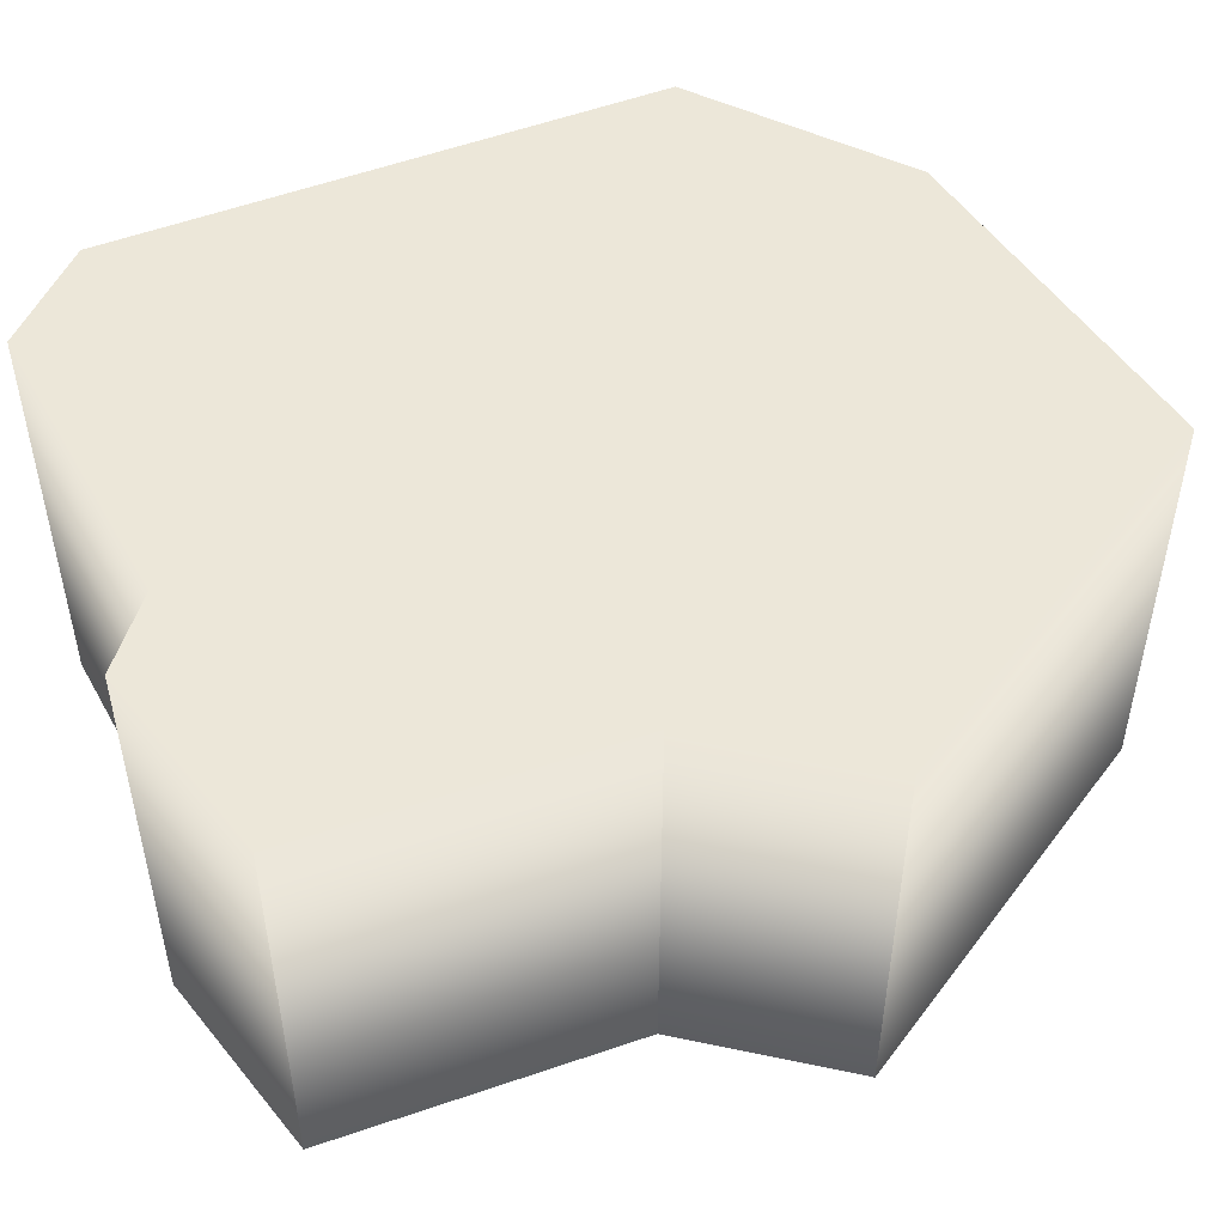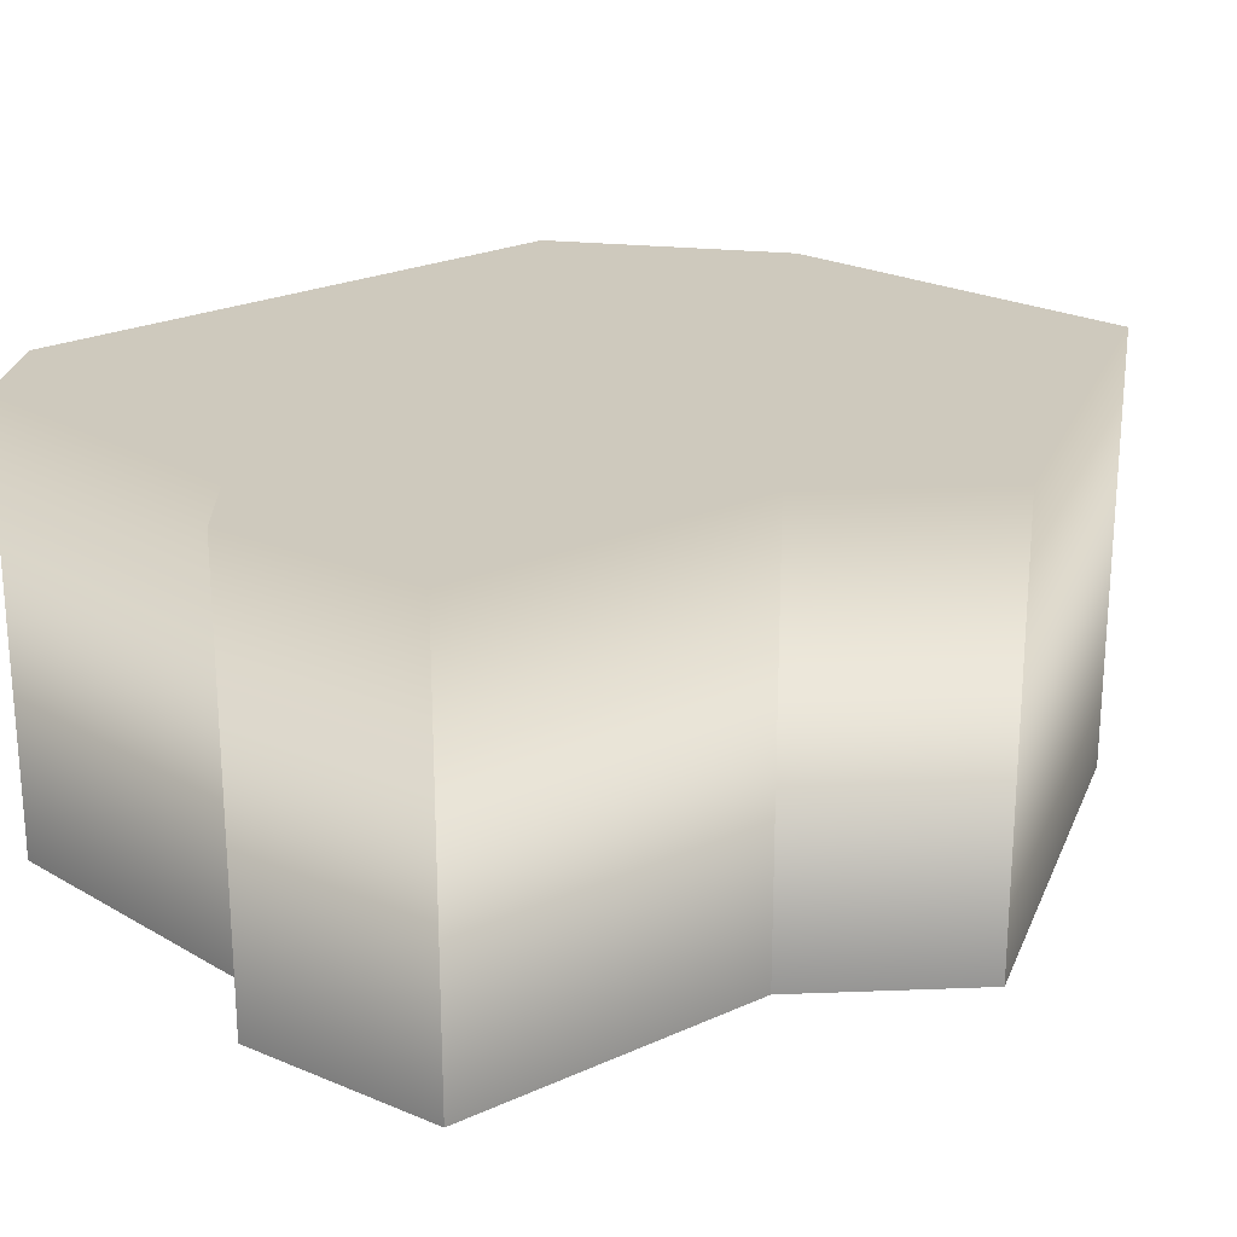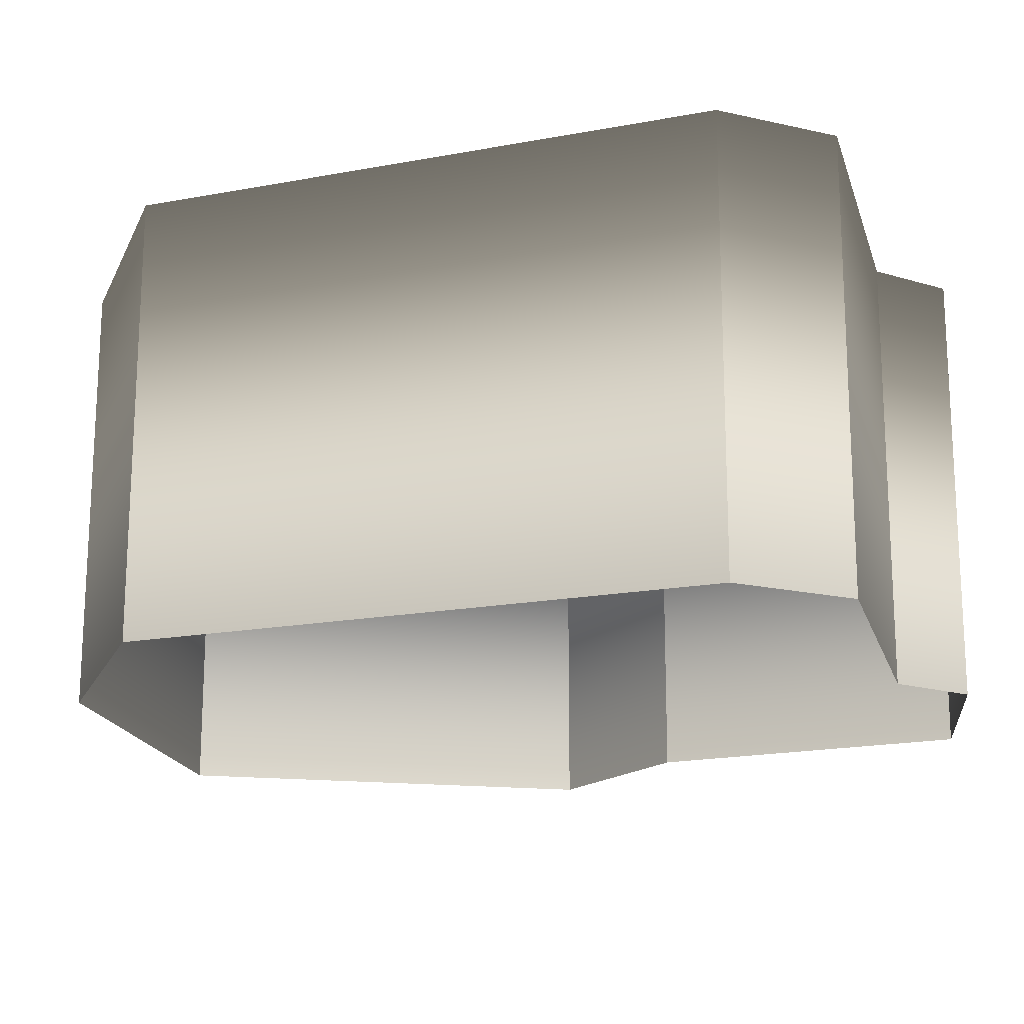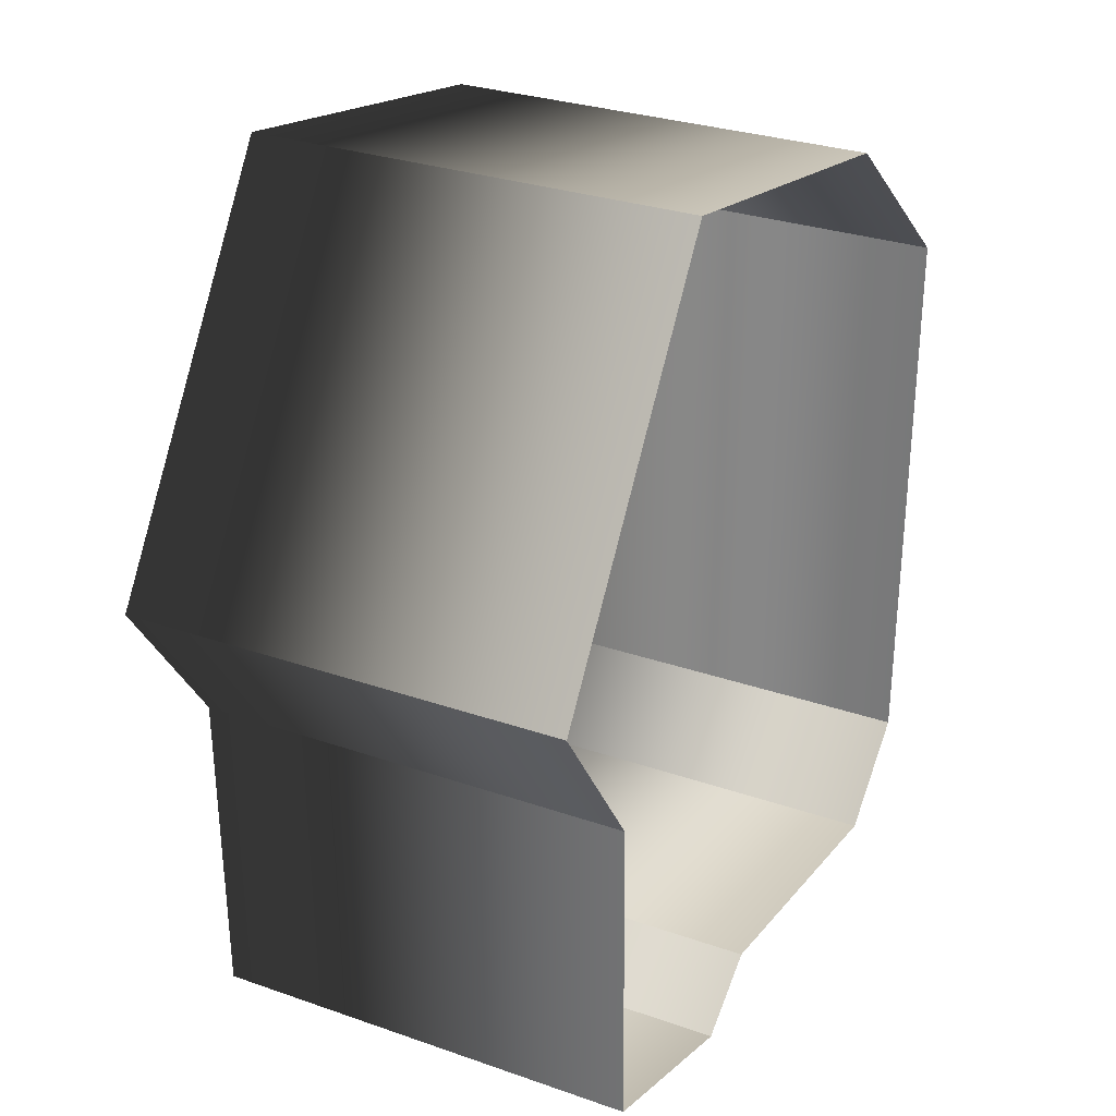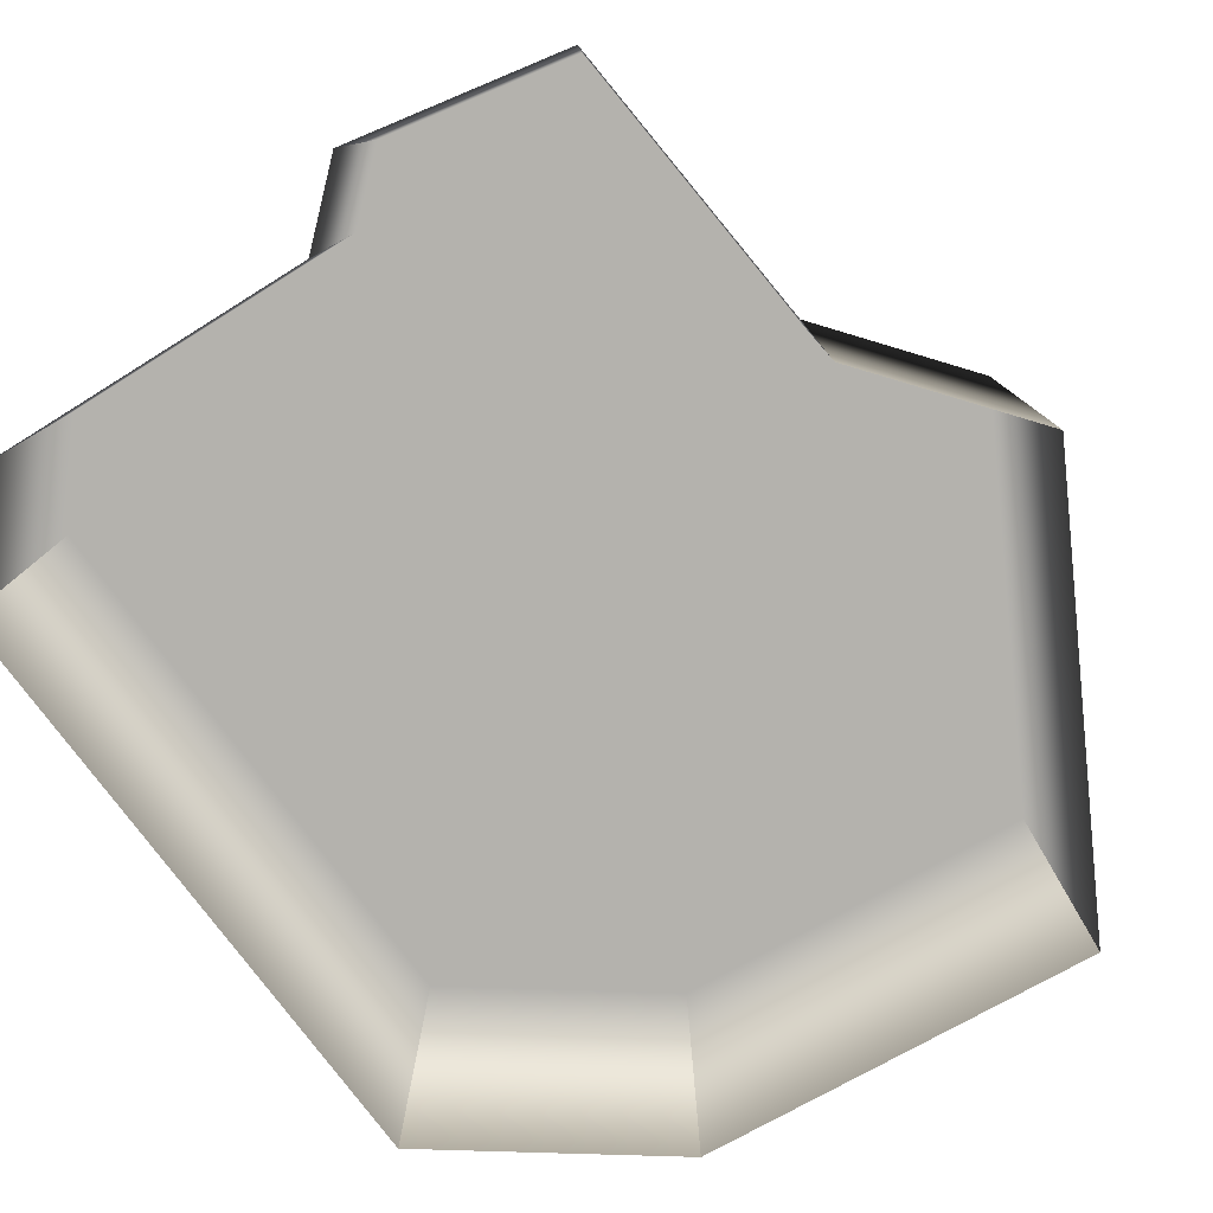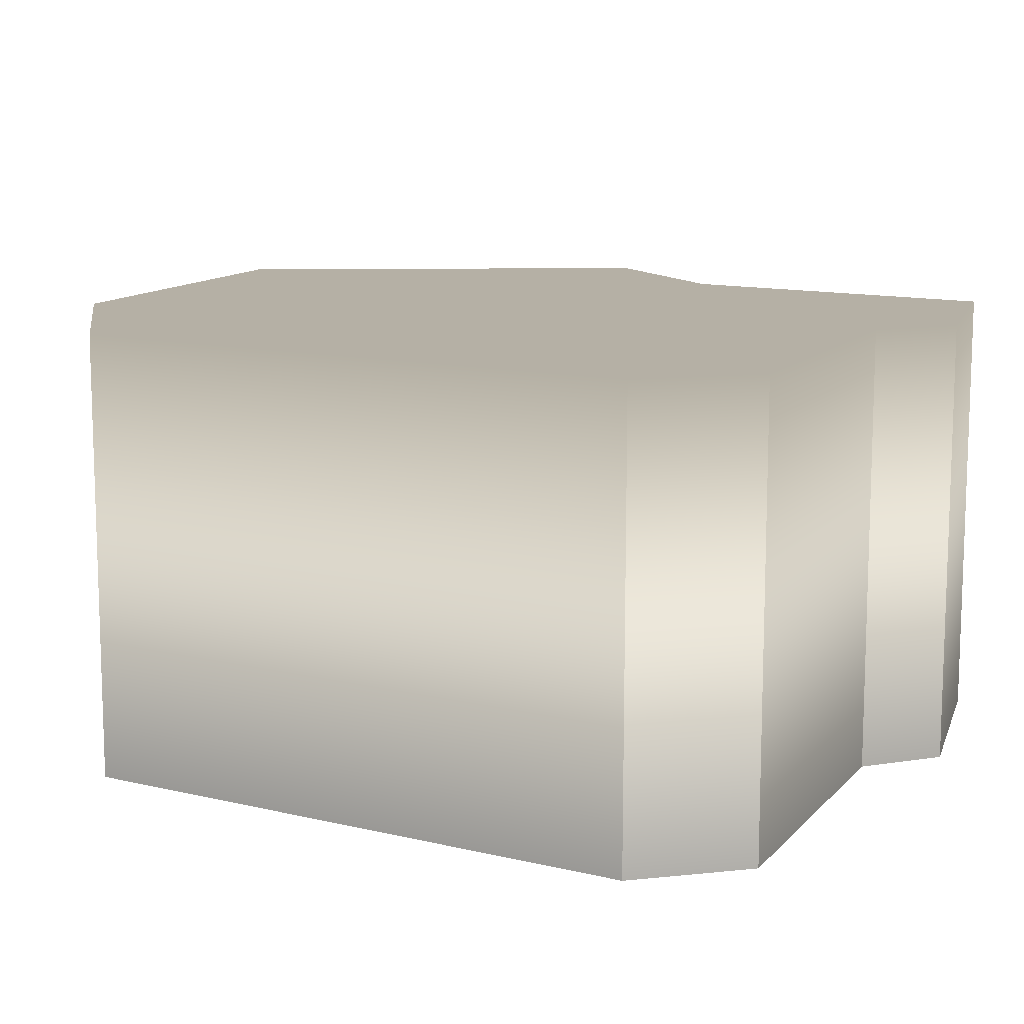
<metadata>
{"format":"obj","ext":"obj","renderer":"f3d","projection":"perspective","resolution":1024,"background":"white","views":[{"elev":49.9,"azim":-111.7,"up":"+Y"},{"elev":22.7,"azim":-128.6,"up":"+Y"},{"elev":-17.8,"azim":111.5,"up":"+Y"},{"elev":29.0,"azim":-62.4,"up":"+Z"},{"elev":-79.6,"azim":-141.5,"up":"+Y"},{"elev":11.7,"azim":121.3,"up":"+Y"}]}
</metadata>
<code>
g polySurface99
v -0.01612 3.129e-05 -0.02249
v -0.005274 1.747e-05 -0.02558
v -0.001286 1.171e-05 -0.0225
v 0.02138 -1.859e-05 -0.0199
v 0.01663 -1.158e-05 -0.02457
v -0.01644 2.884e-05 -0.004314
v 0.02209 -2.462e-05 0.01222
v -0.02262 3.558e-05 0.004547
v -0.009437 1.496e-05 0.02504
v 0.01126 -1.177e-05 0.02139
v -0.01694 -0.02489 -0.004459
v -0.02322 3.639e-05 0.004536
v -0.02322 -0.02488 0.004552
v -0.01694 2.951e-05 -0.004475
v -0.02262 3.558e-05 0.004547
v -0.009437 1.496e-05 0.02504
v -0.01644 2.884e-05 -0.004314
v -0.009678 1.519e-05 0.02559
v -0.02322 -0.02488 0.004552
v -0.009676 -0.02487 0.02561
v 0.01126 -1.177e-05 0.02139
v 0.01148 -1.213e-05 0.02185
v -0.009676 -0.02487 0.02561
v 0.01149 -0.02489 0.02187
v 0.02209 -2.462e-05 0.01222
v 0.0226 -2.532e-05 0.01244
v 0.01149 -0.02489 0.02187
v 0.02262 -0.0249 0.01246
v 0.02138 -1.859e-05 -0.0199
v 0.02187 -1.922e-05 -0.02012
v 0.02262 -0.0249 0.01246
v 0.02189 -0.02492 -0.0201
v 0.01663 -1.158e-05 -0.02457
v 0.01681 -1.174e-05 -0.02509
v 0.02189 -0.02492 -0.0201
v 0.01682 -0.02492 -0.02508
v -0.001286 1.171e-05 -0.0225
v -0.001141 1.161e-05 -0.02302
v 0.01682 -0.02492 -0.02508
v -0.001135 -0.02491 -0.023
v -0.005274 1.747e-05 -0.02558
v -0.005168 1.742e-05 -0.02613
v -0.001135 -0.02491 -0.023
v -0.005164 -0.02491 -0.02612
v -0.01612 3.129e-05 -0.02249
v -0.01661 3.2e-05 -0.02287
v -0.005164 -0.02491 -0.02612
v -0.01661 -0.0249 -0.02285
v -0.01661 -0.0249 -0.02285
v -0.01694 -0.02489 -0.004459
g polySurface99_0
f 3 2 1
f 3 1 4
f 4 5 3
f 1 6 4
f 6 7 4
f 6 8 7
f 8 9 7
f 9 10 7
g polySurface99_1
f 13 12 11
f 12 14 11
f 12 15 14
f 16 15 12
f 15 17 14
f 18 16 12
f 18 12 19
f 20 18 19
f 21 16 18
f 22 21 18
f 22 18 23
f 24 22 23
f 25 21 22
f 26 25 22
f 26 22 27
f 28 26 27
f 29 25 26
f 30 29 26
f 30 26 31
f 32 30 31
f 33 29 30
f 34 33 30
f 34 30 35
f 36 34 35
f 37 33 34
f 38 37 34
f 38 34 39
f 40 38 39
f 41 37 38
f 42 41 38
f 42 38 43
f 44 42 43
f 45 41 42
f 46 45 42
f 46 42 47
f 48 46 47
f 17 45 46
f 14 17 46
f 14 46 49
f 50 14 49

</code>
